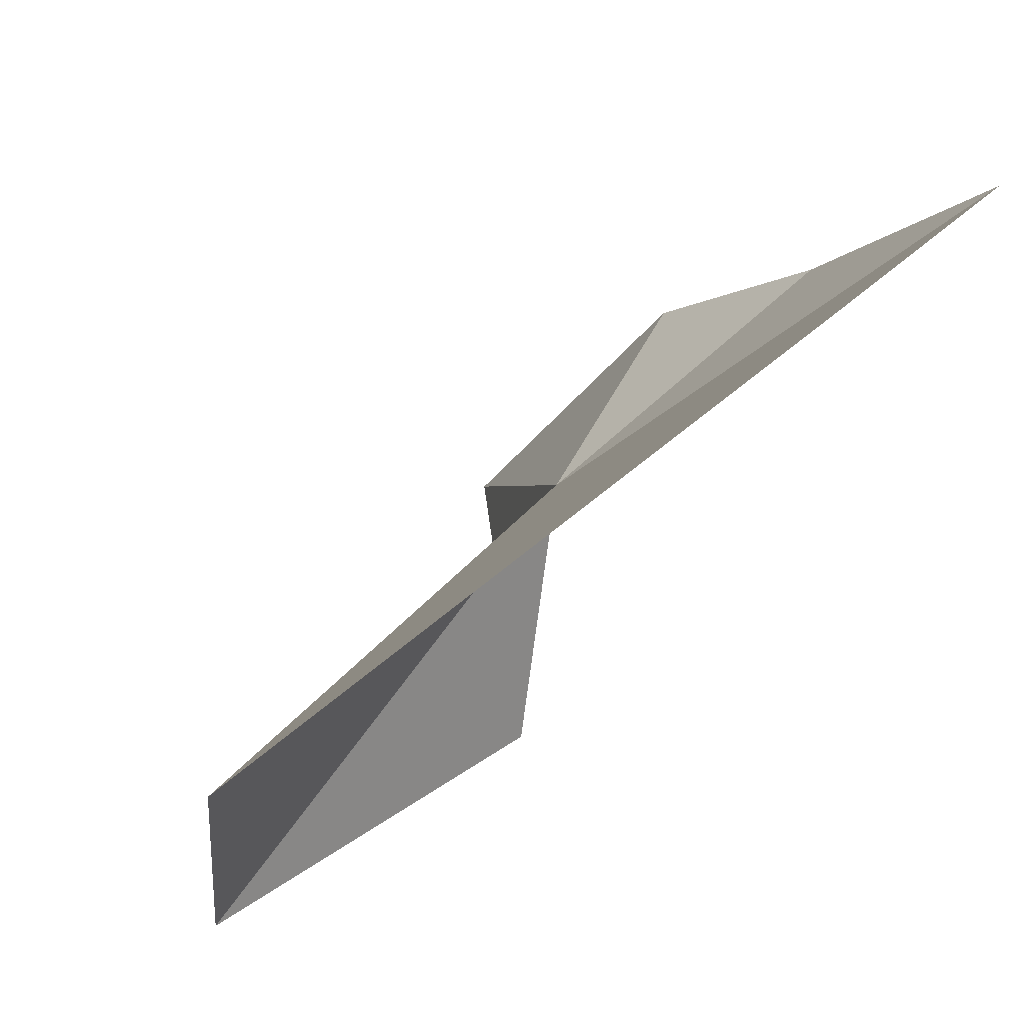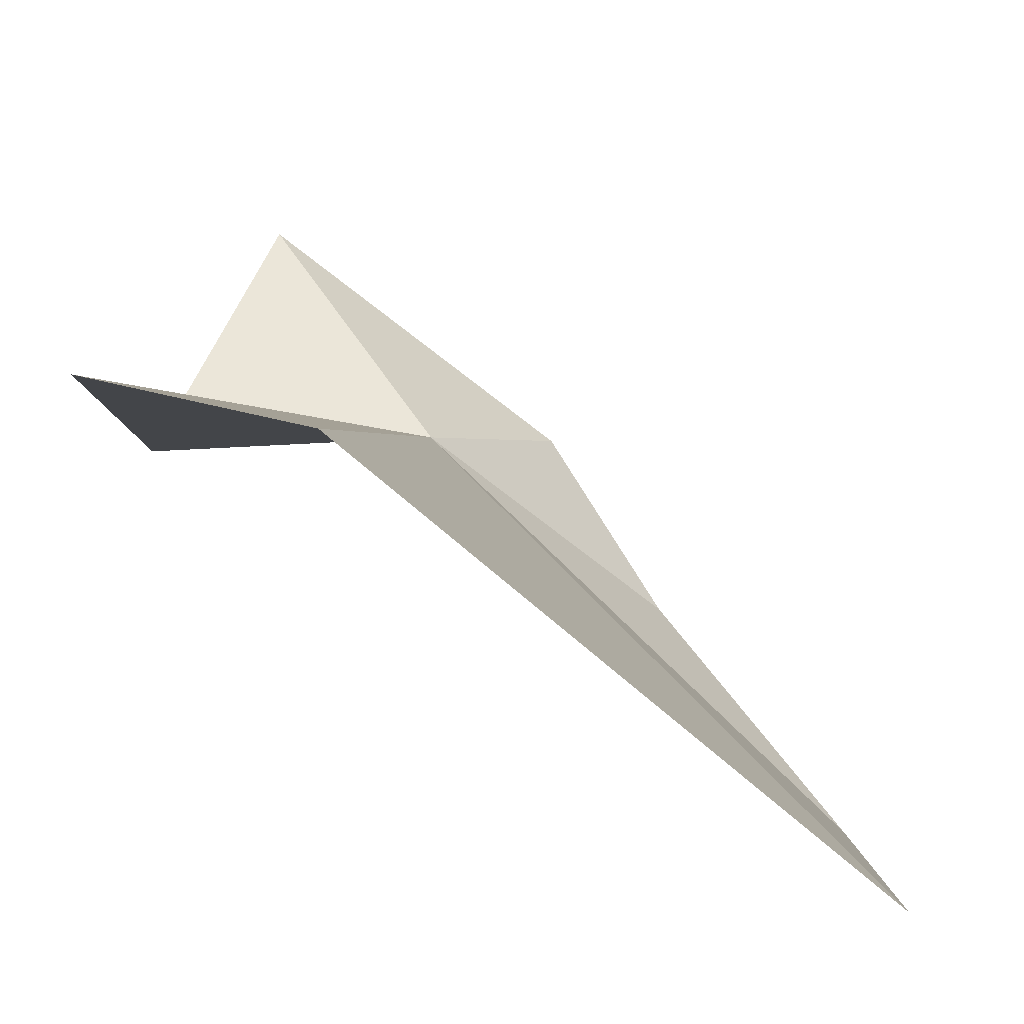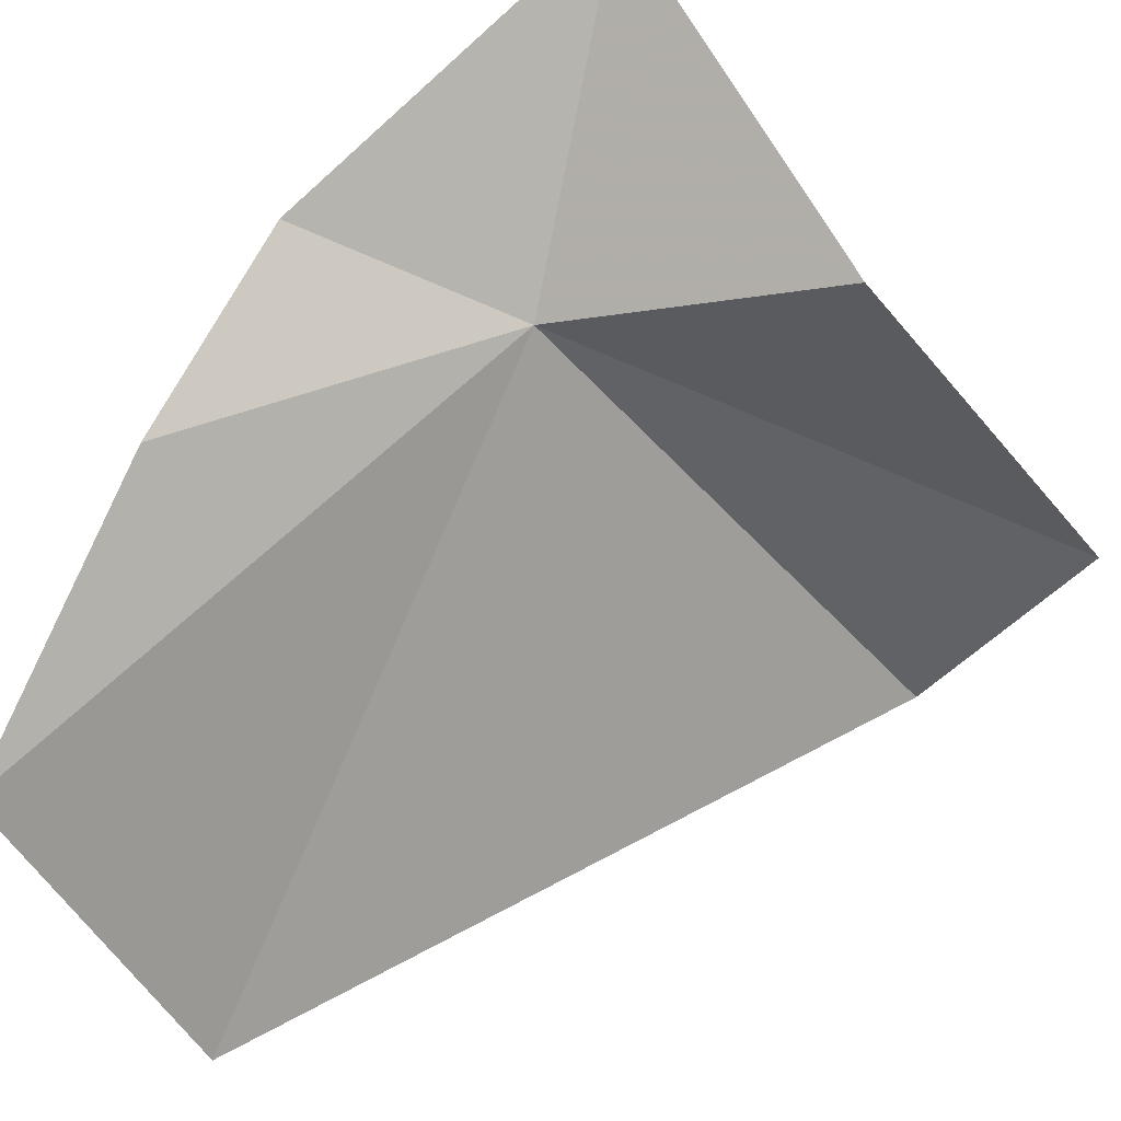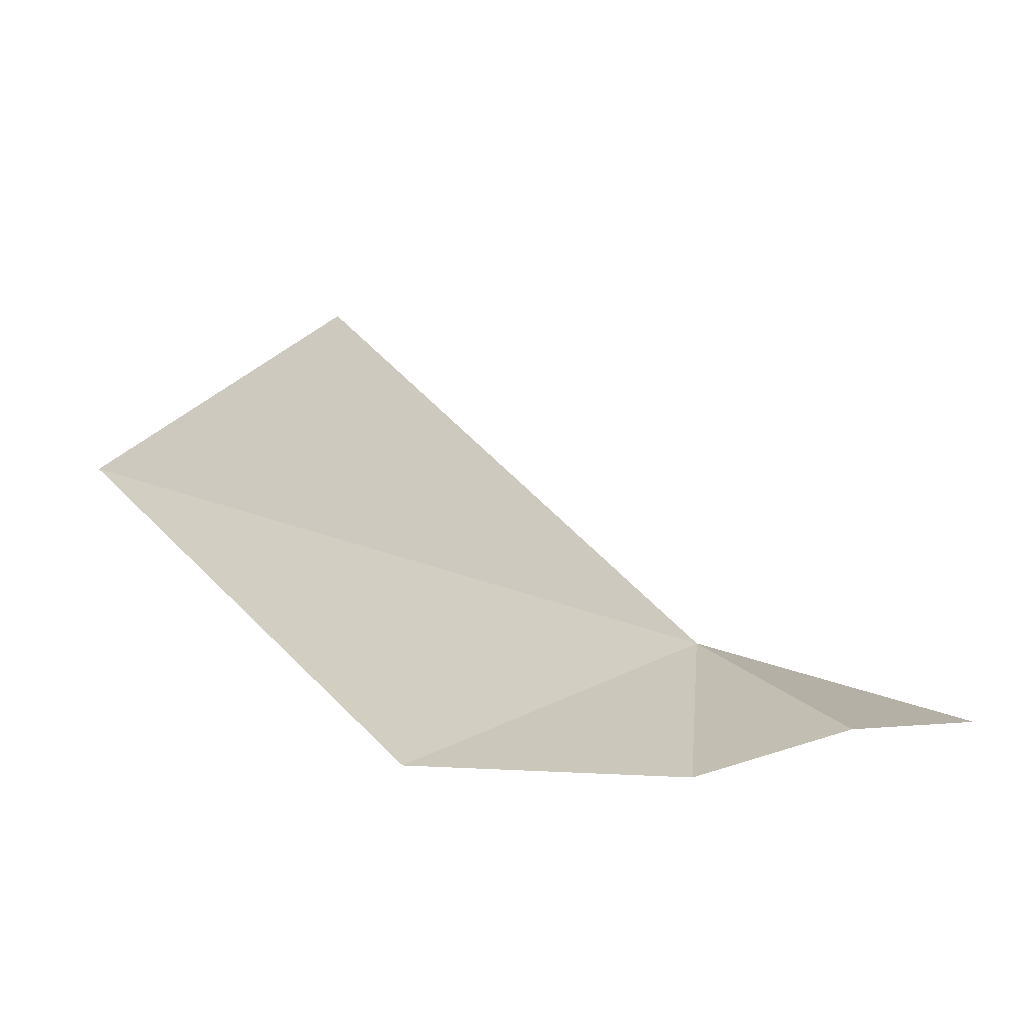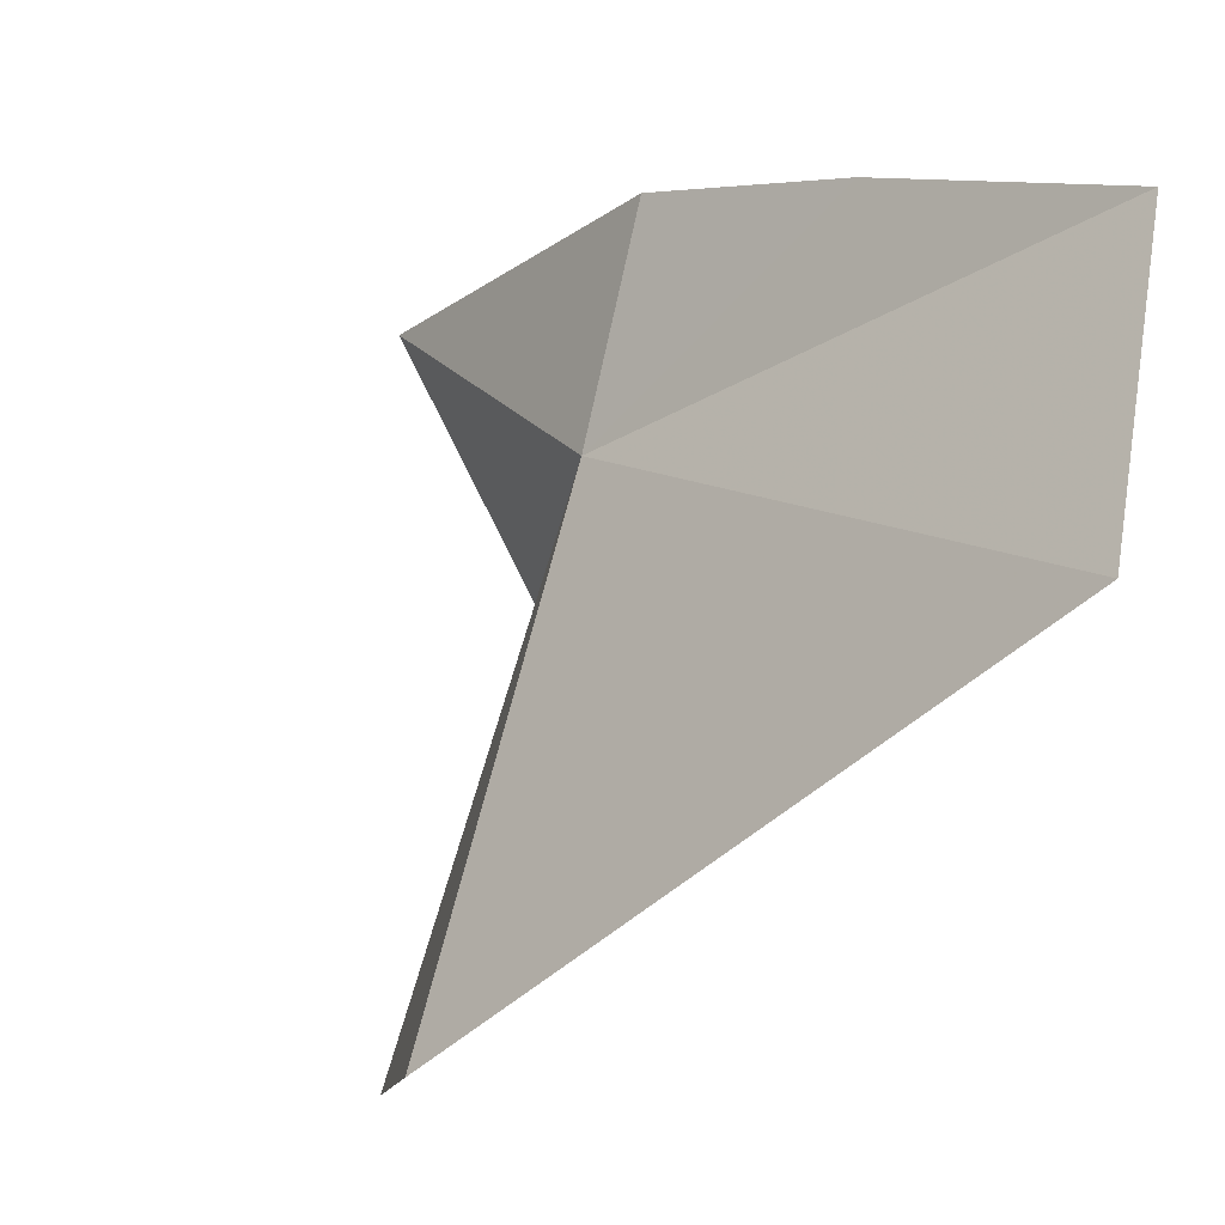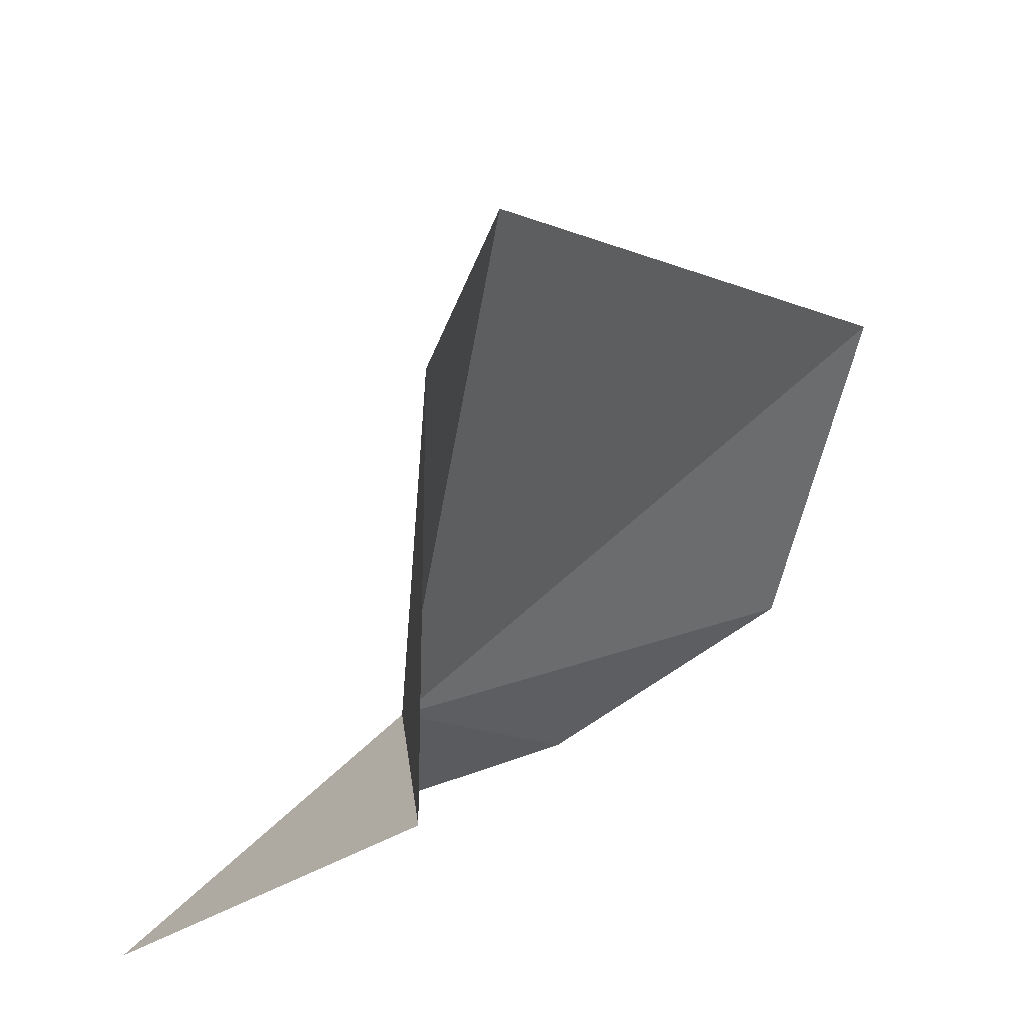
<metadata>
{"format":"obj","ext":"obj","renderer":"f3d","projection":"perspective","resolution":1024,"background":"white","views":[{"elev":32.5,"azim":-42.2,"up":"+Z"},{"elev":-12.0,"azim":-87.0,"up":"+Y"},{"elev":-31.7,"azim":125.6,"up":"+Y"},{"elev":58.5,"azim":62.0,"up":"+Z"},{"elev":62.2,"azim":-63.0,"up":"+Z"},{"elev":-59.1,"azim":-87.0,"up":"+Z"}]}
</metadata>
<code>
v 6.7 54.76 25.54
v 6.411 54.65 24.5
v 7.208 55.77 24.85
v 4.761 54.51 24.55
v 4.624 54.29 25.36
v 7.437 54.92 25.98
v 7.51 54.22 26.42
v 6.09 52.89 27.28
v 7.364 53.28 27.15
f 1 3 2
f 1 2 4
f 1 4 5
f 1 6 3
f 1 7 6
f 1 5 8
f 1 9 7
f 1 8 9

</code>
